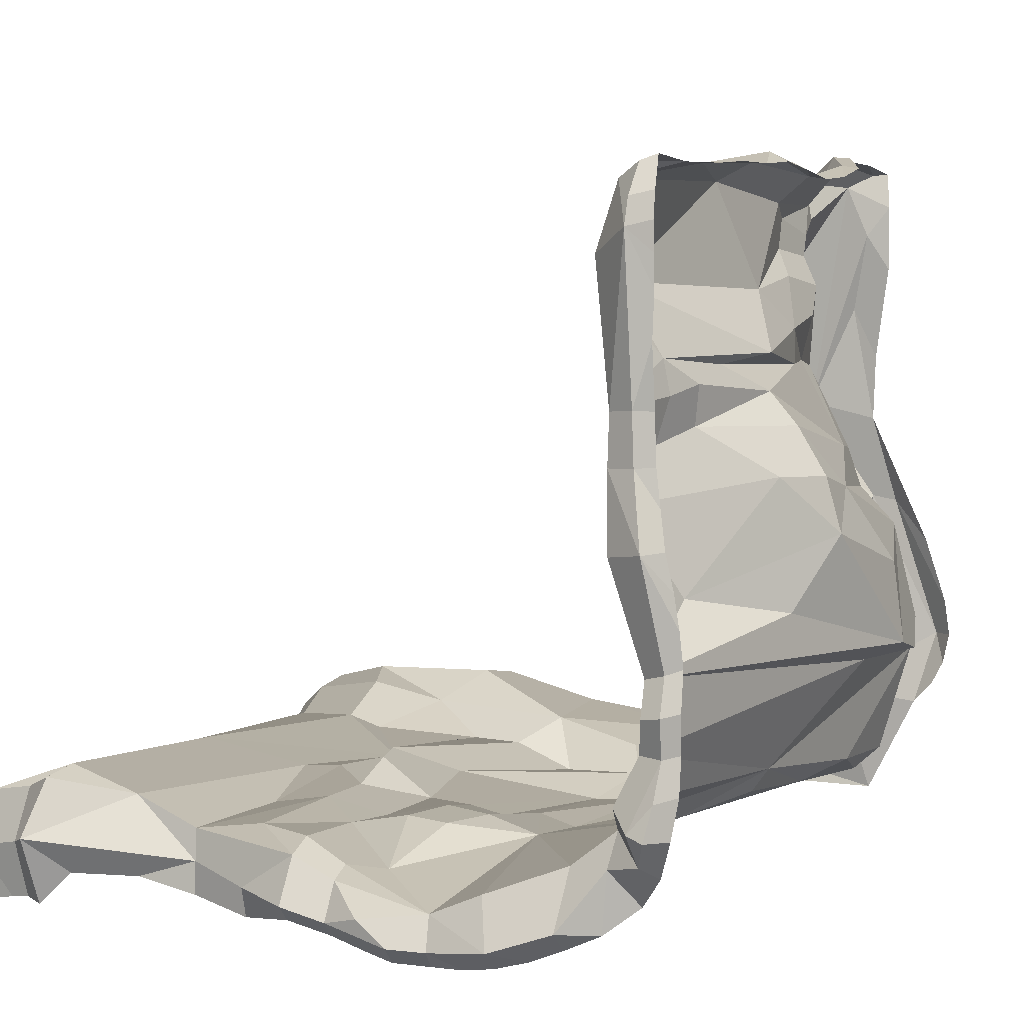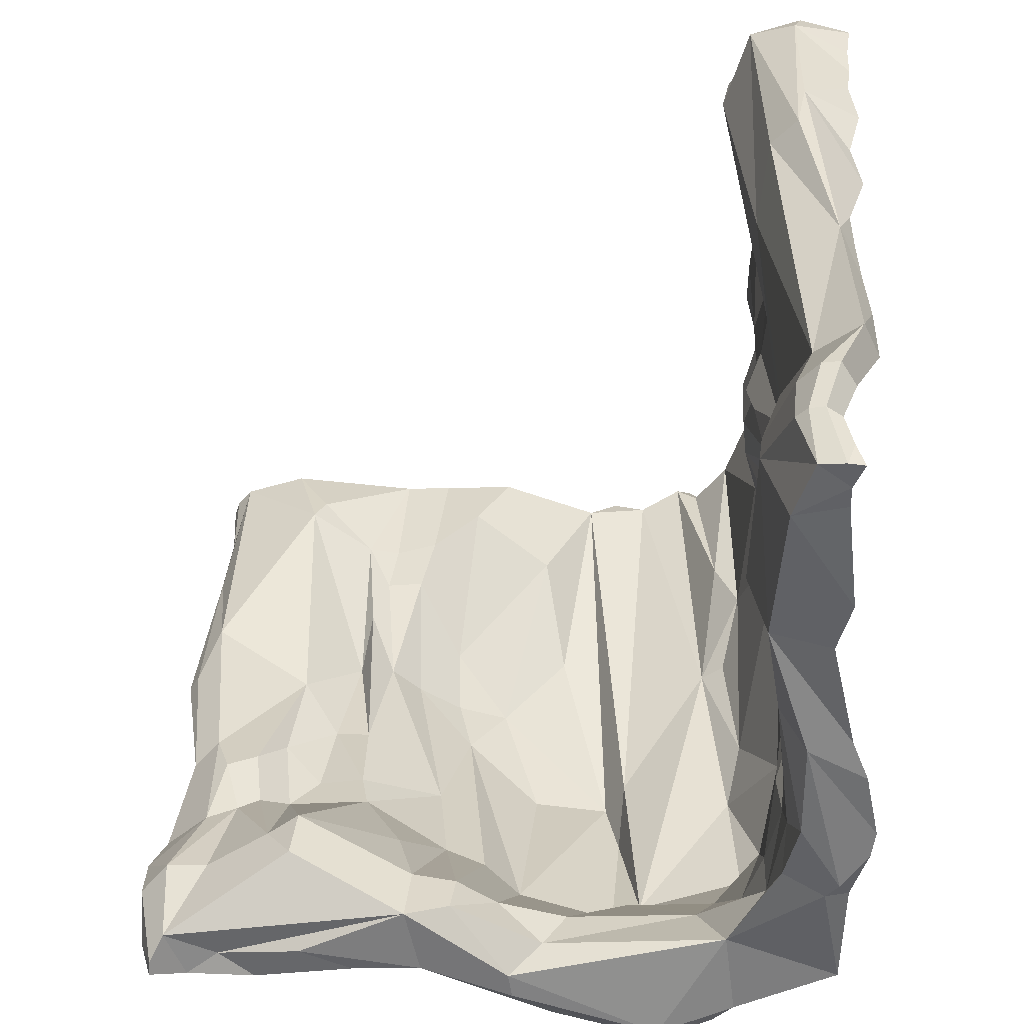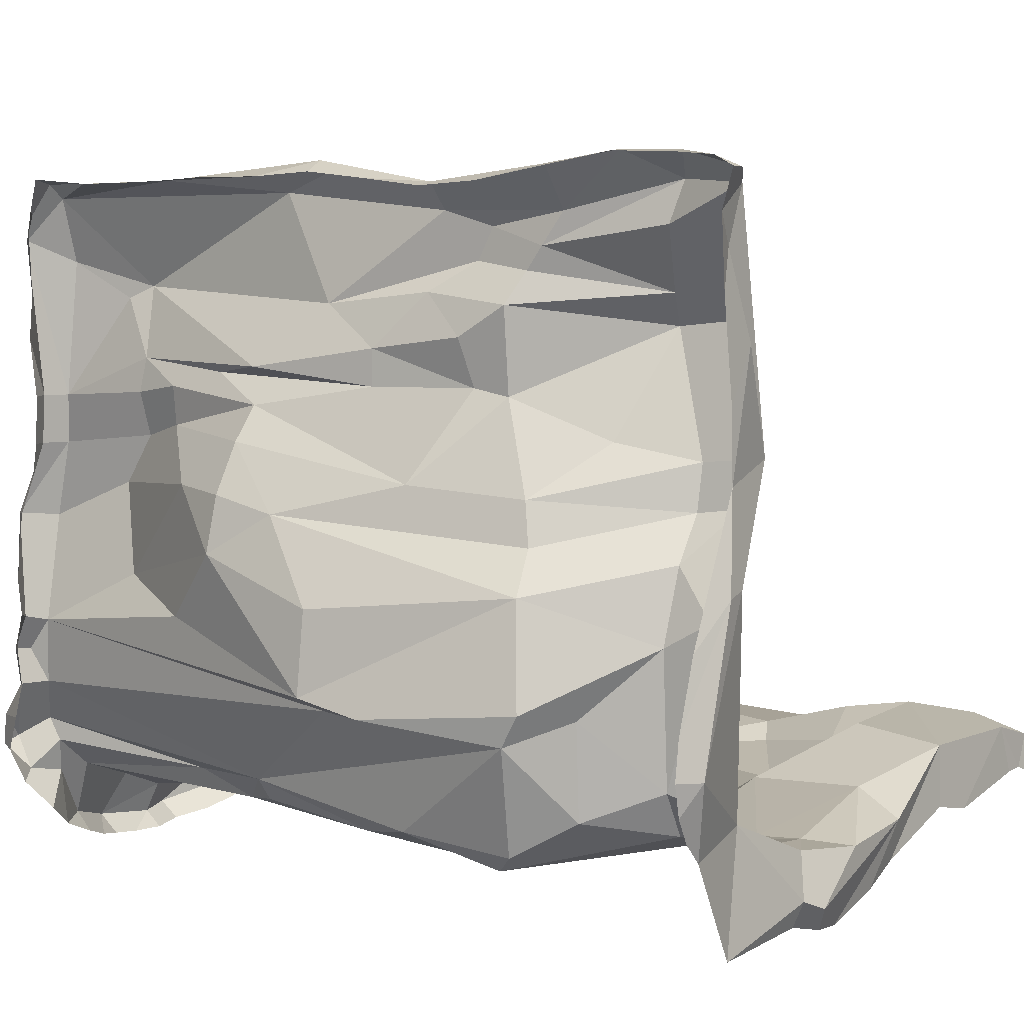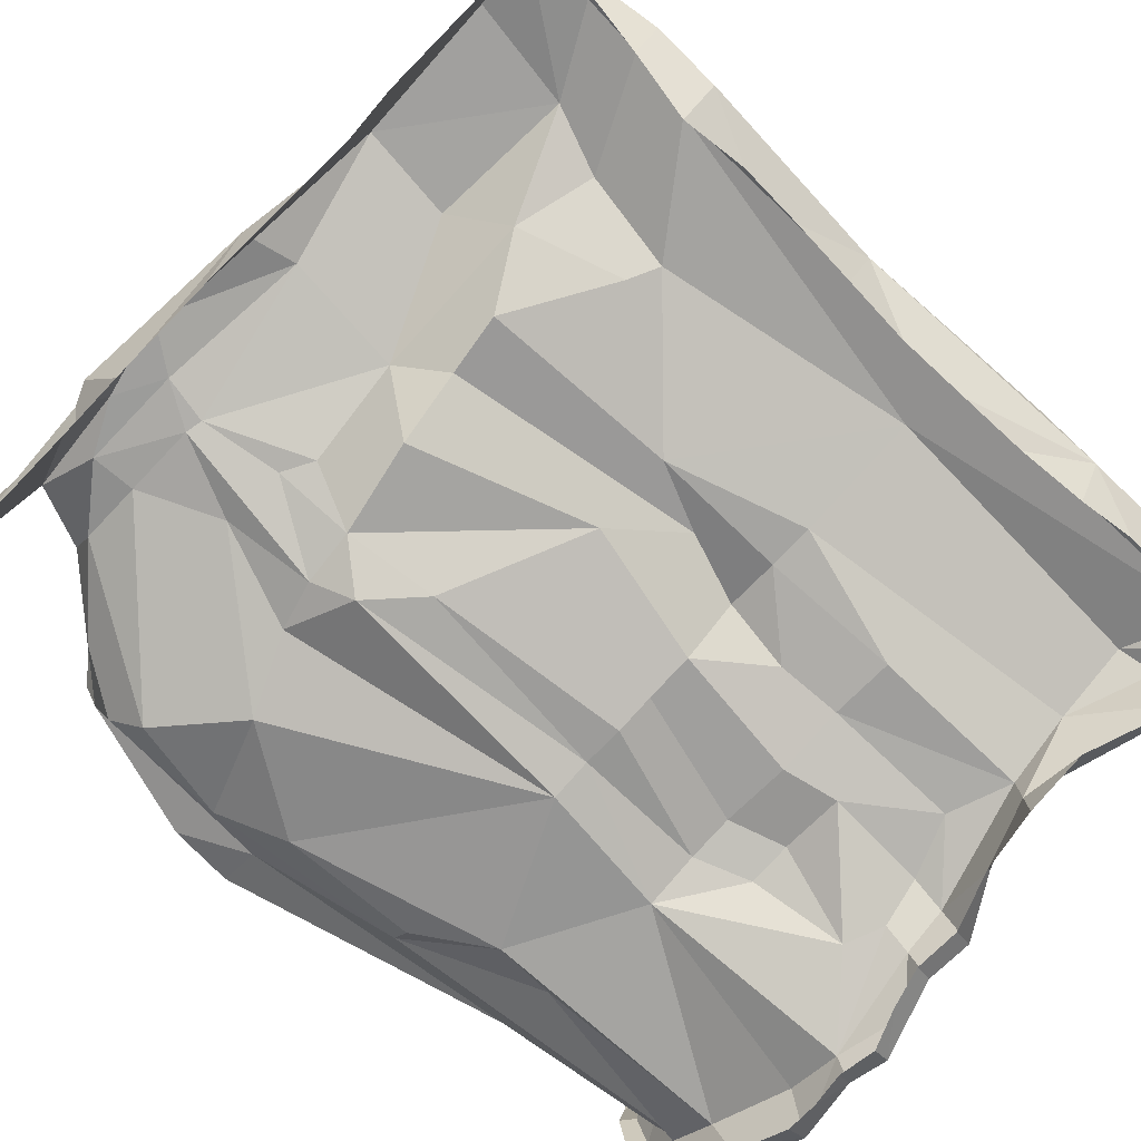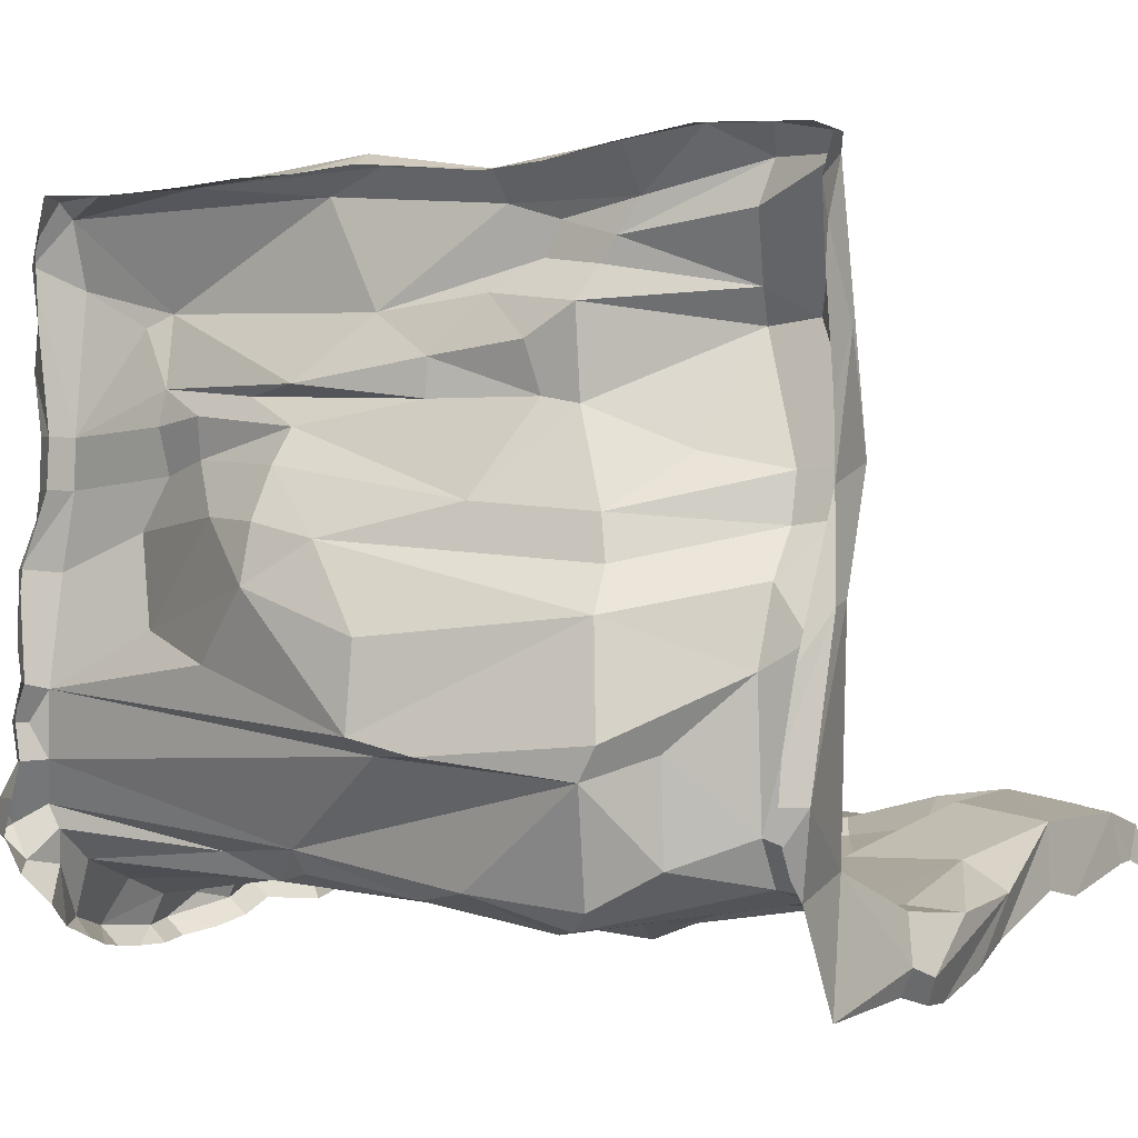
<metadata>
{"format":"obj","ext":"obj","renderer":"f3d","projection":"perspective","resolution":1024,"background":"white","views":[{"elev":4.5,"azim":-156.0,"up":"+Z"},{"elev":-52.1,"azim":88.5,"up":"+Y"},{"elev":8.1,"azim":-55.3,"up":"+Z"},{"elev":-79.6,"azim":46.1,"up":"+Z"},{"elev":2.6,"azim":-57.5,"up":"+Z"}]}
</metadata>
<code>
v -4.504 0.4564 5.085
v -5.55 12.62 5.028
v -5.162 0.2192 5.316
v -5.55 12.76 3.221
v -5.983 12.74 -1.869
v -6.312 0.2876 -2.207
v -5.95 13.13 -4.146
v -5.769 0.2876 -4.035
v -5.649 12.76 0.2862
v -4.941 0.6448 5.46
v -3.972 0.7008 0.56
v -6.136 9.144 0.5129
v -5.55 10.1 5.029
v -5.562 6.103 5.11
v -5.363 6.103 2.652
v -5.063 2.2 5.509
v -3.402 2.077 3.022
v -4.095 1.353 0.4702
v -7.092 5.118 -2.417
v -5.212 4.674 2.864
v -5.55 4.151 5.092
v -6.526 8.122 0.477
v -5.562 8.122 5.115
v -5.55 12.81 4.147
v -4.636 4.72 3.927
v -3.721 1.968 3.518
v -5.55 12.72 1.588
v -5.093 10.92 1.733
v -5.228 10.1 1.881
v -4.401 2.549 1.419
v -5.885 12.86 -0.8311
v -5.764 12.88 -1.948
v -5.318 10.92 -1.131
v -4.803 0.7076 -0.9287
v -5.958 0.2876 -1.129
v -5.976 12.79 -3.03
v -6.29 0.2876 -3.303
v -5.403 12.73 -5.167
v -4.41 1.388 -4.13
v -3.523 0.7338 -4.402
v 5.233 12.76 -6.012
v 5.176 0.2598 -4.952
v -4.332 12.95 -5.824
v -0.08616 13.32 -5.533
v -0.0501 13.01 -5.797
v 0.06681 0.3022 -5.332
v 3.674 12.92 -5.452
v -2.41 13.15 -6.201
v -2.395 13.19 -5.446
v -2.26 0.2876 -5.849
v 5.278 0.5954 -4.822
v 5.126 0.3374 -4.297
v 5.03 10.1 -5.931
v -0.1994 10.1 -4.773
v 4.964 6.103 -5.449
v -2.873 2.547 -4.637
v -1.928 2.603 -4.696
v 5.509 2.197 -4.487
v 5.131 2.192 -5.033
v 5.054 4.151 -5.479
v 2.979 4.126 -4.499
v 4.927 8.122 -5.801
v 0.01333 8.122 -4.864
v 5.094 11.59 -5.926
v -3.408 13.23 -6.108
v -3.375 4.045 -4.88
v -3.076 0.2876 -5.608
v -1.281 13.05 -6.099
v -1.914 10.1 -4.628
v -1.283 8.122 -5.045
v -1.621 5.121 -5.276
v -1.463 2.852 -4.728
v 1.738 12.58 -5.68
v 1.785 12.44 -4.704
v 1.751 10.1 -4.717
v 1.48 3.213 -4.729
v 2.465 2.623 -4.197
v 1.853 0.3381 -4.877
v 4.547 12.78 -5.919
v 3.988 12.37 -3.907
v 4.442 0.3011 -4.814
v 4.214 0.364 -4.016
v 3.995 1.959 -3.741
v 4.483 12.78 -4.222
v 4.605 13.03 -5.036
v 5.159 2.207 -4.171
v 4.823 12.79 -5.944
v 1.631 8.122 -4.447
v 1.758 12.53 -5.186
v 2.67 0.2915 -5.067
v 0.8575 8.134 -4.262
v 2.711 12.58 -5.49
v -1.561 0.0771 -4.699
v -1.598 10.92 -4.636
v -0.6472 0.2876 -5.627
v 0.163 0.9235 -4.273
v -2.349 4.423 -5.346
v -0.7136 12.92 -5.976
v -3.203 13.18 -5.096
v -2.029 0.7379 -4.587
v -2.924 13.22 -6.177
v -3.014 0.1439 -5.214
v -3.465 1.382 -4.415
v -1.312 12.27 -5.082
v 5.499 12.45 -5.033
v -0.06838 12.44 -4.669
v 5.137 10.92 -5.822
v -5.394 8.121 -4.35
v 5.506 10.1 -4.986
v 4.906 7.107 -5.476
v 0.4463 6.103 -4.789
v 4.951 3.188 -5.487
v 5.55 2.192 -4.769
v 3.626 2.944 -3.879
v 5.268 1.255 -4.729
v -0.4581 3.482 -5.129
v 5.017 5.119 -5.449
v 5.491 9.144 -4.801
v -1.236 10.1 -4.537
v 2.3 8.122 -4.496
v 5.04 9.145 -4.38
v -0.01012 10.92 -4.753
v 4.953 9.144 -5.689
v 5.219 0.2462 -4.686
v 5.379 1.278 -4.238
v -0.741 12.52 -5.013
v -0.1082 12.95 -4.847
v 4.094 12.92 -4.038
v 5.169 12.11 -5.937
v -1.782 0.2876 -5.89
v -1.343 13.4 -5.574
v -1.856 13.26 -6.174
v 4.271 13.37 -4.908
v 4.196 13 -5.957
v 2.033 0.4477 -3.916
v 0.8303 12.66 -5.912
v -4.304 13.26 -5.537
v -3.867 13.08 -6.002
v 5.284 12.63 -6.006
v -5.661 8.122 -3.985
v -4.968 12.95 -4.645
v -4.693 10.1 -4.275
v -5.372 12.8 -3.064
v -5.775 13.02 -3.072
v -6.087 0.2876 -3.695
v -4.391 0.479 -3.823
v -5.56 2.354 -3.838
v -5.43 13.45 -4.038
v -5.997 12.92 -3.578
v -4.568 1.353 -0.2089
v -6.765 8.122 -0.3761
v -4.91 1.388 -1.336
v -4.671 11.59 0.2174
v -5.957 12.83 -1.338
v -4.94 3.981 2.024
v -5.636 8.122 1.731
v -5.577 12.73 0.8381
v -4.87 0.4473 4.237
v -4.248 1.757 4.496
v -4.765 3.79 3.82
v -5.259 13.14 4.048
v -5.221 0.2979 3.649
v -3.408 1.283 3.122
v -4.607 4.48 4.425
v -5.55 12.78 3.703
v -5.55 11.59 4.973
v -4.866 10.92 1.031
v -5.55 10.92 4.991
v -6.073 8.122 1.224
v -5.564 7.107 5.195
v -6.521 7.107 0.2659
v -5.418 12.73 -2.037
v -5.518 3.184 5.276
v -5.603 3.187 -0.00251
v -5.642 2.349 -2.361
v -4.658 3.239 4.67
v -4.781 2.224 5.526
v -6.463 2.792 -2.195
v -4.774 1.357 5.496
v -6.551 6.103 -2.518
v -7.009 6.103 -0.955
v -4.989 7.107 5.198
v -5.55 5.119 5.013
v -5.265 10.1 5.031
v -5.166 10.1 1.269
v -6.334 9.145 -1.475
v -5.55 9.144 5.1
v -5.55 12.75 4.546
v -3.865 0.4095 1.278
v -5.34 0.07306 -0.4581
v -4.936 12.89 -0.3834
v -5.771 12.89 -0.2822
v -5.694 13.51 -4.127
v -5.762 12.99 -4.697
v -6.396 0.2876 -2.804
v -5.993 12.85 -2.452
v -4.585 0.248 2.932
v -5.006 0.2876 2.097
v -5.55 12.84 2.513
v 3.421 4.356 -4.282
v 4.147 8.122 -4.161
v 0.04699 2.691 -4.351
v 0.5922 3.341 -4.741
v 1.206 7.105 -4.292
v 0.7433 9.158 -4.521
v 0.8084 10.1 -4.556
v 0.8393 12.11 -4.619
v 0.8067 12.83 -5.435
v 0.009315 0.1509 -4.646
v -1.894 8.122 -4.963
v -0.7796 12.94 -5.163
v -1.89 13.56 -5.909
v -4.507 4.578 -4.988
v -3.417 13.56 -5.822
v -2.495 8.122 -5.136
v -0.7003 8.122 -4.923
v -5.989 5.119 -4.285
v -1.834 3.766 -5.048
v 5.004 3.19 -4.511
v 5.347 6.103 -5.172
v 5.429 1.264 -4.476
v 5.207 1.305 -4.065
v 1.896 1.842 -3.713
v -2.139 1.423 -4.621
v -2.393 1.376 -4.603
v 5.527 3.184 -5.204
v -2.642 3.844 -5.054
v -5.665 3.629 -4.704
v -4.611 9.146 -4.634
v -2.711 10.1 -4.872
v -0.9556 10.92 -4.569
v 4.78 0.2876 -4.801
v 5.135 12.78 -4.321
v 5.367 12.9 -5.181
v -2.74 0.3487 -4.544
v -4.41 12.91 -4.639
v 2.832 12.39 -4.285
v -2.644 -0 -5.386
v -2.449 13.41 -5.943
v 1.642 6.102 -4.62
v -4.956 0.2876 -5.629
v -5.517 6.1 -4.523
v -4.883 12.92 -5.571
v -0.7605 13.22 -5.723
v -4.798 1.379 -3.425
v -5.993 3.244 -4.382
v -5.089 12.85 -4.103
v -5.488 13.13 -4.539
v -6.097 0.01394 -2.81
v -5.487 13.06 -2.535
v -5.782 13.11 -2.499
v -5.521 13.19 -0.3157
v -4.98 4.555 2.121
v -5.37 6.103 2.093
v -5.216 9.144 2.145
v -4.972 10.88 2.264
v -4.874 12.68 1.577
v -5.263 12.83 1.597
v -5.239 0.3413 4.729
v -4.729 3.556 4.176
v -5.101 7.107 3.254
v -4.647 12.65 3.7
v -5.262 13 4.46
v -5.266 12.6 4.945
v -4.497 11.64 3.151
v -5.655 8.122 2.307
v -5.261 5.119 5.064
v -4.786 5.202 4.647
v -5.014 5.353 3.478
v -5.882 5.119 0.7783
v -6.459 3.056 -2.678
v -3.952 1.353 1.175
v -4.1 1.593 5.119
v -4.503 1.394 5.521
v -6.138 3.023 -0.6157
v -5.431 3.355 0.6505
v -5.047 3.989 3.34
v -5.224 3.181 5.329
v -4.97 12.61 4.711
v -4.41 11.21 3.347
v -4.899 0.2291 5.297
v -4.76 8.122 4.86
v -4.94 0.1287 -0.3821
v -4.862 12.72 0.8088
v -5.09 13.06 -3.756
v -4.967 0.2876 1.009
v -5.298 12.86 0.8212
v -5.786 13.37 -3.614
v -5.263 7.107 5.354
v -7.171 6.102 -2.215
f 31 252 154
f 14 267 289 170
f 24 161 165
f 1 158 189
f 36 144 288 149
f 249 8 146
f 27 258 287 157
f 22 169 171
f 189 197 286
f 144 143 285 148
f 10 3 281
f 267 268 282 182
f 265 280 256
f 13 184 168
f 16 177 278 173
f 177 176 278
f 20 269 277
f 171 270 276 174
f 19 290 275 178
f 10 281 274 179
f 18 276 272
f 171 169 270
f 15 261 269
f 278 176 268 267
f 21 278 267 183
f 256 280 266
f 23 289 184 187
f 2 166 264
f 279 262 161
f 25 261 268 164
f 26 160 260
f 3 259 1 281
f 4 161 258 199
f 29 28 256
f 30 155 17
f 9 287 252 192
f 33 172 191 153
f 290 151 181
f 34 150 11
f 5 32 251 196
f 32 172 250 251
f 34 245 152
f 283 190 249
f 7 193 248 194
f 148 285 247 248
f 142 247 285
f 40 39 245 146
f 63 216 71 111
f 68 212 244 98
f 38 141 243
f 229 108 242
f 146 241 102
f 201 120 240
f 73 89 92
f 41 87 234
f 65 214 239 101
f 235 102 238 93
f 131 211 244
f 214 99 49
f 141 247 236 137
f 40 146 235
f 100 235 93
f 79 85 234 87
f 85 84 233 234
f 82 232 52
f 105 233 118
f 80 201 233
f 122 104 231
f 213 217 228
f 58 113 226
f 57 227 225 224
f 202 72 224
f 77 223 83
f 58 86 222 125
f 52 124 221 125
f 220 121 219
f 111 71 218
f 54 119 216 63
f 43 137 214 138
f 66 215 213
f 40 225 103
f 48 239 212 132
f 49 211 131
f 69 94 230
f 70 69 210
f 71 70 210
f 72 218 57
f 93 238 209
f 45 44 208 136
f 75 74 206
f 88 205 91
f 76 240 204 203
f 77 76 203 202
f 135 223 202 96
f 47 133 134
f 77 114 200 61
f 90 81 82
f 135 82 83
f 83 82 52
f 83 114 77
f 61 200 240
f 240 200 201
f 84 128 80
f 133 128 84 85
f 134 133 85 79
f 46 78 135
f 202 223 77
f 202 203 116
f 203 204 111 116
f 111 204 91 63
f 91 204 240 88
f 63 205 206 54
f 206 205 88 75
f 91 205 63
f 122 206 207
f 207 206 74
f 206 122 54
f 207 106 122
f 74 127 207
f 207 127 106
f 89 208 127 74
f 127 208 44
f 136 208 89 73
f 130 209 238 50
f 57 224 72
f 227 218 97
f 97 218 71
f 57 218 227
f 210 97 71
f 210 215 97
f 215 210 230
f 230 210 69
f 230 94 104
f 49 104 126
f 230 104 49
f 211 49 126
f 131 212 239 49
f 132 212 68
f 241 67 102
f 56 103 225
f 56 66 213
f 242 213 215
f 229 242 215
f 229 230 236
f 230 99 236
f 137 236 99 214
f 138 214 65
f 236 247 142
f 49 99 230
f 106 126 104 122
f 233 84 80
f 105 129 139
f 129 105 64
f 108 229 140
f 140 229 142
f 229 215 230
f 216 69 70
f 69 216 119
f 88 120 75
f 201 121 233
f 109 123 53
f 123 109 62
f 242 217 213
f 97 215 66
f 111 218 116
f 61 240 76
f 220 219 226
f 220 117 55
f 117 220 226 60
f 113 221 115 59
f 115 221 124 51
f 125 221 113 58
f 125 222 52
f 83 222 86 114
f 52 222 83
f 83 223 135
f 96 224 100
f 202 224 96
f 100 225 40
f 225 227 56
f 224 225 100
f 40 103 39
f 226 112 60
f 112 226 113 59
f 226 219 86 58
f 86 219 200 114
f 77 61 76
f 116 218 72 202
f 227 66 56
f 66 227 97
f 103 228 39
f 213 228 103 56
f 142 229 236
f 119 231 94 69
f 94 231 104
f 122 231 119 54
f 120 237 74 75
f 80 237 120 201
f 118 233 121
f 105 109 107 64
f 107 109 53
f 118 109 105
f 232 82 81
f 219 201 200
f 42 51 124
f 209 96 93
f 93 96 100
f 235 100 40
f 102 235 146
f 127 211 126 106
f 244 211 127 44
f 128 237 80
f 237 128 133
f 234 233 105
f 234 105 139 41
f 67 50 238 102
f 239 214 49
f 101 239 48
f 232 42 124 52
f 121 201 219
f 118 121 220
f 90 82 135 78
f 133 89 237
f 237 89 74
f 92 89 133 47
f 240 120 88
f 8 241 146
f 242 140 217
f 140 242 108
f 137 243 141
f 243 137 43
f 109 220 110 62
f 110 220 55
f 118 220 109
f 135 209 95 46
f 130 95 209
f 209 135 96
f 244 212 131
f 98 244 44 45
f 70 71 216
f 147 245 39
f 246 228 217
f 228 246 147 39
f 271 246 217
f 140 271 217
f 248 247 141
f 248 193 148
f 194 248 141 38
f 249 195 37
f 195 249 190 6
f 175 152 245
f 178 271 19
f 175 271 178 152
f 19 180 290
f 180 19 271
f 172 180 143
f 180 172 290
f 172 143 250
f 251 250 143 144
f 196 251 144 36
f 286 35 190
f 189 283 11
f 11 283 34
f 11 150 18
f 174 275 171
f 150 275 174 18
f 171 275 181
f 181 275 290
f 171 151 22
f 181 151 171
f 12 151 33
f 151 12 22
f 33 153 12
f 252 191 172 32
f 192 252 31
f 162 198 197 158
f 17 272 30
f 189 272 17 163
f 277 155 253 20
f 253 155 270
f 17 155 277
f 15 253 254
f 254 253 270 156
f 253 15 20
f 266 254 255
f 255 254 156
f 254 266 15
f 266 255 256
f 256 255 156 29
f 256 257 265
f 257 256 28
f 257 262 265
f 257 258 161
f 199 258 27
f 1 259 158
f 273 159 260
f 260 159 26
f 1 159 273
f 164 260 160 25
f 282 268 261
f 282 261 280
f 280 279 282
f 280 262 279
f 161 263 264 279
f 188 263 161 24
f 279 264 166
f 265 262 280
f 167 284 257 28
f 191 284 167 153
f 182 184 289
f 187 184 13
f 182 282 184
f 266 280 261
f 169 185 156
f 156 185 29
f 12 185 169 22
f 151 186 33
f 172 186 290
f 140 143 180
f 183 267 14
f 268 176 164
f 269 261 25
f 15 269 20
f 270 169 156
f 146 245 34
f 245 147 175
f 34 152 150
f 150 152 275
f 272 276 30
f 18 272 189 11
f 163 26 159 1
f 17 26 163
f 176 273 260
f 273 176 177
f 177 274 273
f 273 274 281 1
f 179 274 177 16
f 147 271 175
f 246 271 147
f 178 275 152
f 276 155 30
f 155 276 270
f 174 276 18
f 26 277 160
f 160 277 269 25
f 277 26 17
f 176 260 164
f 173 278 21
f 166 184 279
f 168 184 166
f 279 184 282
f 185 167 28 29
f 153 167 185 12
f 186 172 33
f 140 285 143
f 142 285 140
f 188 2 264 263
f 146 283 249
f 283 146 34
f 163 1 189
f 161 262 257
f 284 191 252
f 198 286 197
f 189 286 190 283
f 287 284 252
f 284 287 258 257
f 157 287 9
f 145 8 249 37
f 193 288 148
f 148 288 144
f 149 288 193 7
f 140 180 271
f 259 162 158
f 189 158 197
f 266 261 15
f 165 161 4
f 182 289 267
f 170 289 23
f 35 6 190
f 154 252 32 5
f 151 290 186

</code>
